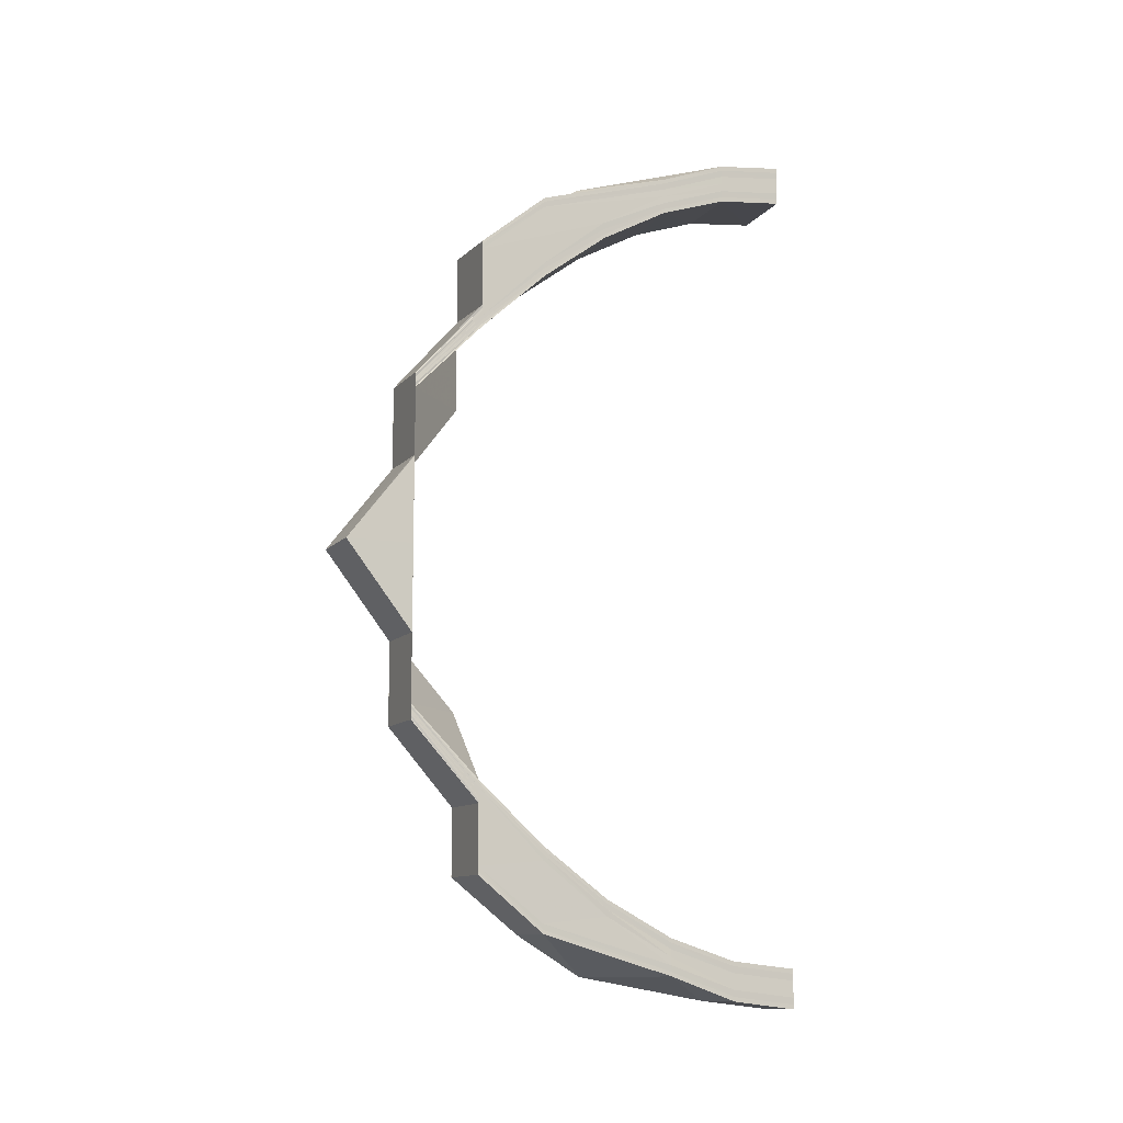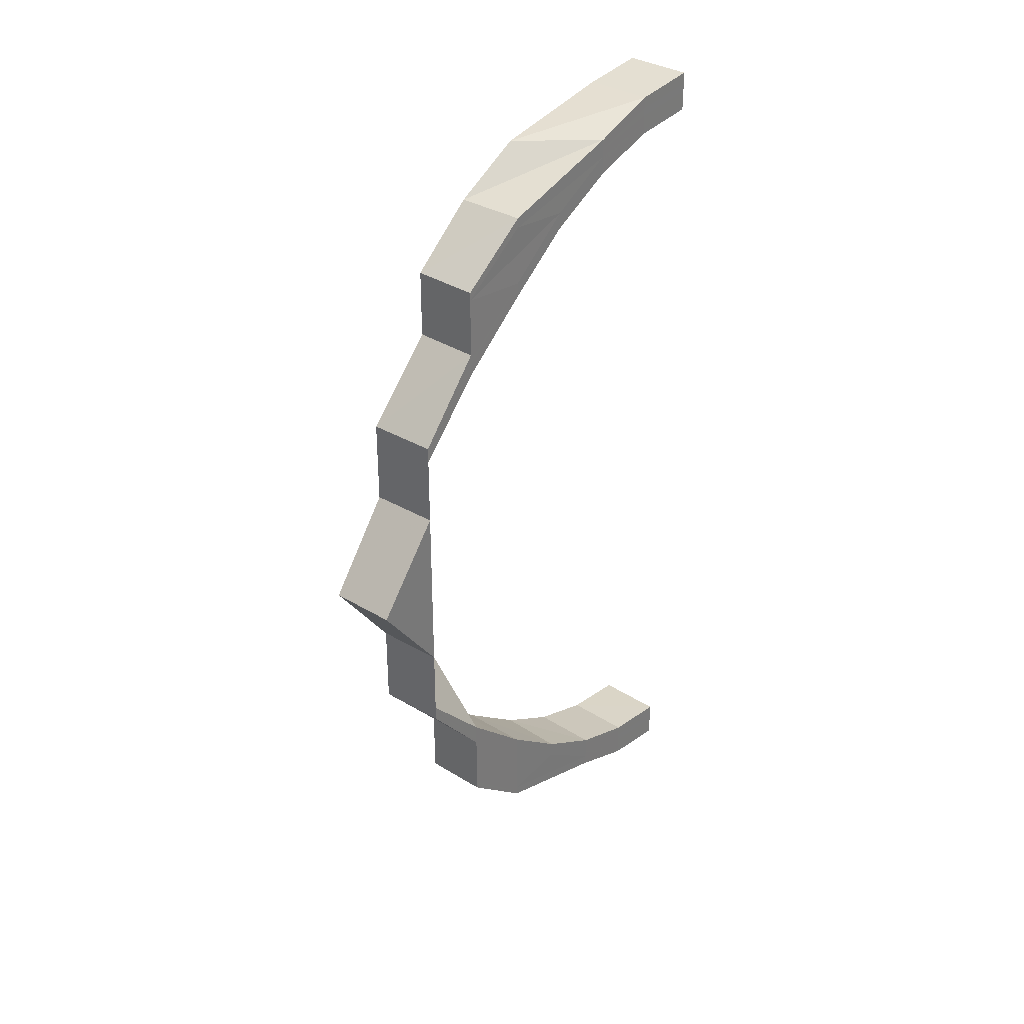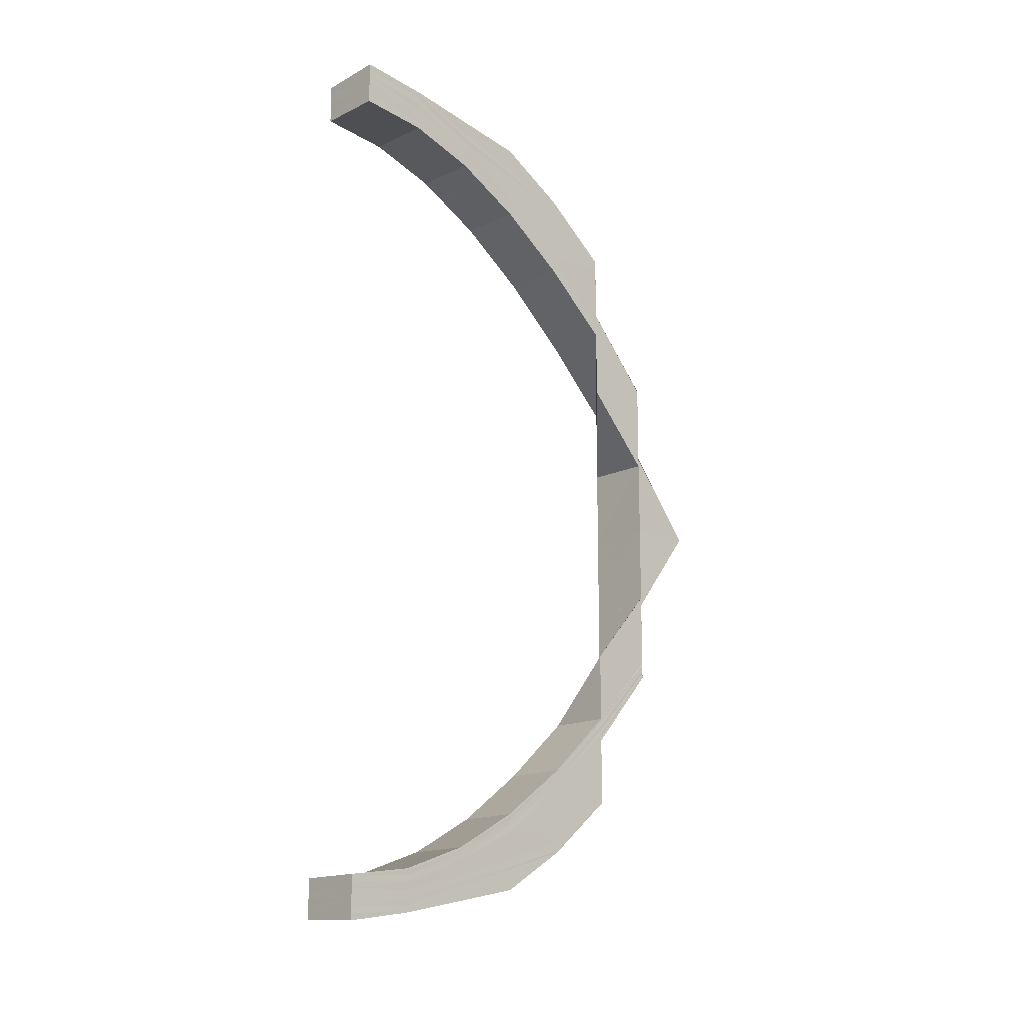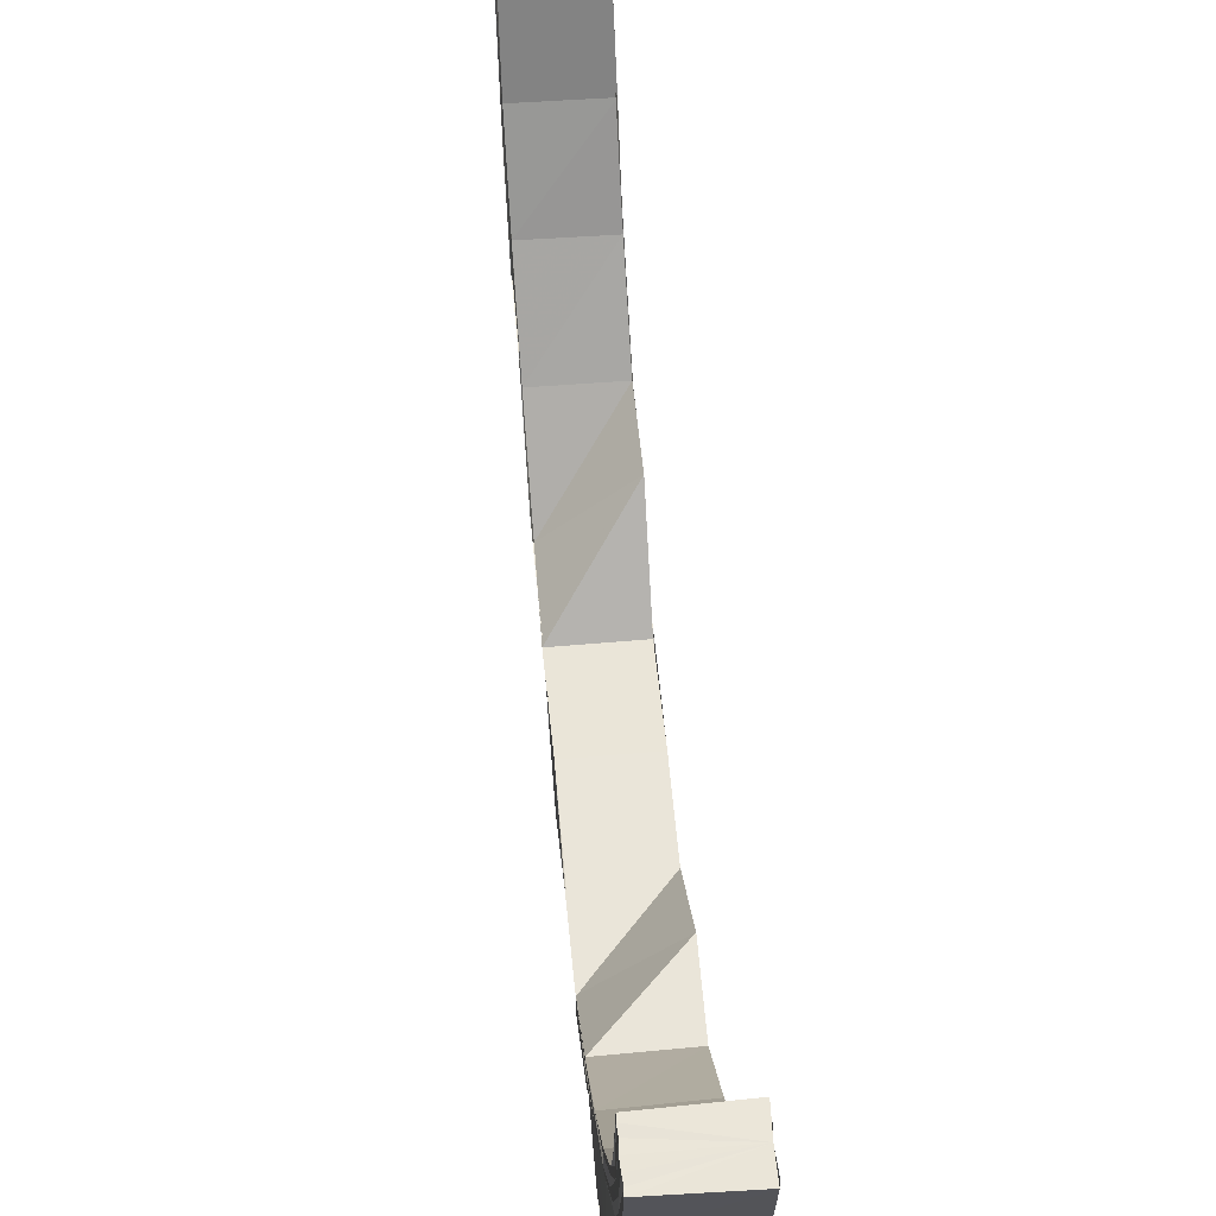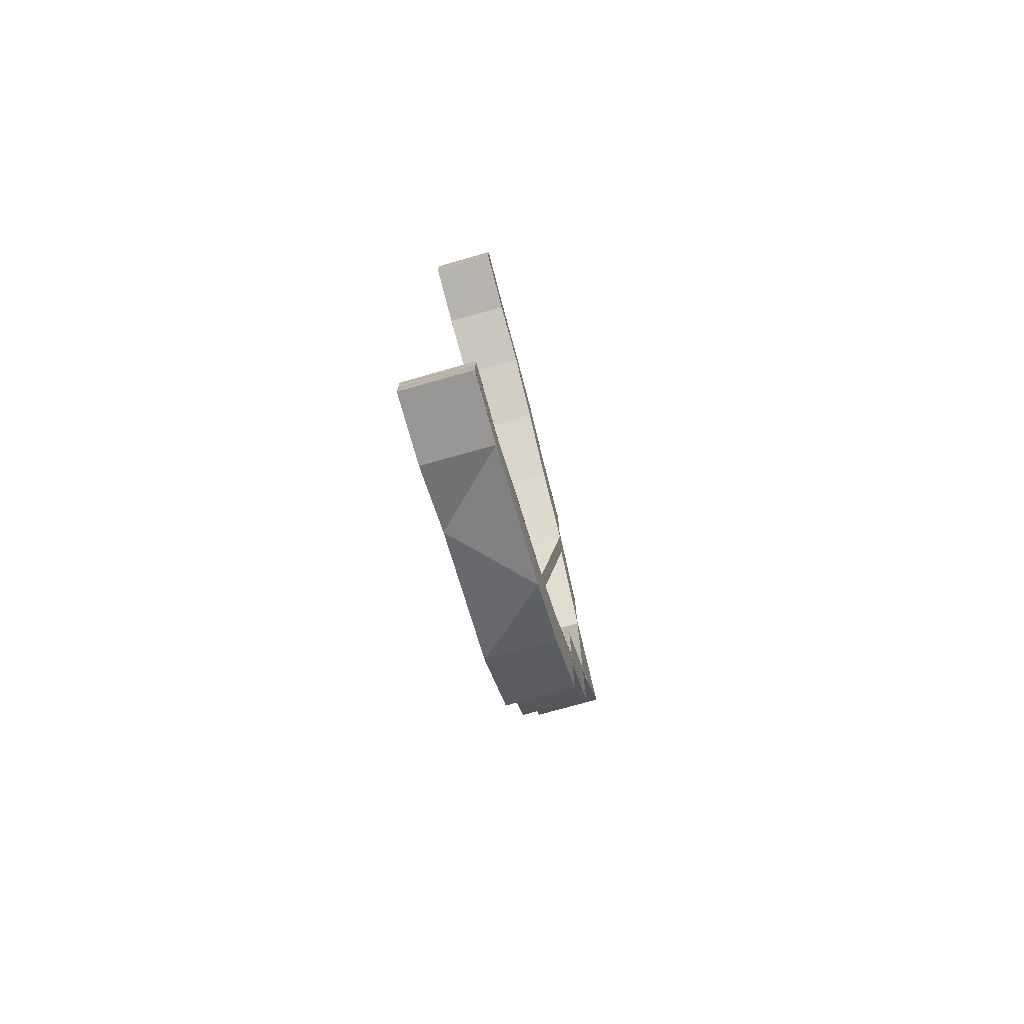
<metadata>
{"format":"obj","ext":"obj","renderer":"f3d","projection":"perspective","resolution":1024,"background":"white","views":[{"elev":-10.4,"azim":66.5,"up":"+Z"},{"elev":32.6,"azim":40.3,"up":"+Z"},{"elev":-14.5,"azim":-132.9,"up":"+Z"},{"elev":58.5,"azim":174.9,"up":"+Y"},{"elev":-75.4,"azim":-164.5,"up":"+Z"}]}
</metadata>
<code>
o 2812
v 2210 1879 7.349
v 2210 1879 7.348
v 2211 1879 7.349
v 2210 1879 7.344
v 2211 1879 7.347
v 2210 1879 7.338
v 2211 1879 7.344
v 2210 1879 7.33
v 2211 1879 7.338
v 2210 1879 7.344
v 2211 1879 7.347
v 2211 1879 7.348
v 2211 1879 7.343
v 2211 1879 7.337
v 2211 1879 7.344
v 2211 1879 7.338
v 2211 1879 7.329
v 2211 1879 7.348
v 2211 1879 7.347
v 2211 1879 7.349
v 2211 1879 7.347
v 2211 1879 7.346
v 2211 1879 7.347
v 2211 1879 7.346
v 2211 1879 7.342
v 2211 1879 7.345
v 2211 1879 7.346
v 2211 1879 7.344
v 2211 1879 7.341
v 2211 1879 7.336
v 2211 1879 7.329
v 2211 1879 7.329
v 2211 1879 7.328
v 2211 1879 7.343
v 2211 1879 7.344
v 2211 1879 7.343
v 2211 1879 7.335
v 2211 1879 7.327
v 2211 1879 7.342
v 2211 1879 7.343
v 2211 1879 7.343
v 2211 1879 7.34
v 2211 1879 7.342
v 2211 1879 7.343
v 2211 1879 7.334
v 2211 1879 7.339
v 2211 1879 7.342
v 2211 1879 7.338
v 2210 1879 7.341
v 2210 1879 7.343
v 2211 1879 7.338
v 2210 1879 7.338
v 2211 1879 7.333
v 2211 1879 7.333
v 2211 1879 7.333
v 2210 1879 7.333
v 2211 1879 7.325
v 2210 1879 7.325
v 2211 1879 7.316
v 2210 1879 7.316
v 2211 1879 7.326
v 2211 1879 7.325
v 2211 1879 7.317
v 2211 1879 7.316
v 2211 1879 7.306
v 2211 1879 7.306
v 2211 1879 7.307
v 2211 1879 7.317
v 2211 1879 7.307
v 2211 1879 7.327
v 2211 1879 7.318
v 2211 1879 7.308
v 2211 1879 7.319
v 2211 1879 7.308
v 2211 1879 7.319
v 2211 1879 7.308
v 2211 1879 7.32
v 2211 1879 7.308
v 2210 1879 7.296
v 2211 1879 7.296
v 2210 1879 7.308
v 2210 1879 7.296
v 2210 1879 7.283
v 2211 1879 7.308
v 2211 1879 7.32
v 2210 1879 7.27
v 2211 1879 7.283
v 2210 1879 7.32
v 2211 1879 7.32
v 2210 1879 7.33
v 2211 1879 7.329
v 2211 1879 7.338
v 2210 1879 7.338
v 2211 1879 7.344
v 2210 1879 7.32
v 2210 1879 7.308
v 2210 1879 7.308
v 2210 1879 7.319
v 2210 1879 7.308
v 2210 1879 7.319
v 2210 1879 7.307
v 2210 1879 7.318
v 2210 1879 7.307
v 2210 1879 7.317
v 2210 1879 7.306
v 2210 1879 7.327
v 2210 1879 7.328
v 2210 1879 7.317
v 2210 1879 7.306
v 2210 1879 7.306
v 2210 1879 7.295
v 2210 1879 7.327
v 2210 1879 7.316
v 2210 1879 7.306
v 2210 1879 7.326
v 2210 1879 7.335
v 2210 1879 7.325
v 2210 1879 7.316
v 2211 1879 7.306
v 2211 1879 7.295
v 2211 1879 7.316
v 2211 1879 7.306
v 2210 1879 7.295
v 2210 1879 7.306
v 2211 1879 7.325
v 2210 1879 7.325
v 2211 1879 7.333
v 2210 1879 7.333
v 2211 1879 7.338
v 2210 1879 7.338
v 2211 1879 7.342
v 2210 1879 7.341
v 2211 1879 7.343
v 2210 1879 7.343
v 2211 1879 7.283
v 2210 1879 7.295
v 2210 1879 7.283
v 2211 1879 7.296
v 2211 1879 7.296
v 2211 1879 7.283
v 2211 1879 7.27
v 2211 1879 7.272
v 2210 1879 7.272
v 2211 1879 7.26
v 2210 1879 7.283
v 2210 1879 7.296
v 2210 1879 7.271
v 2210 1879 7.27
v 2210 1879 7.283
v 2211 1879 7.283
v 2211 1879 7.296
v 2210 1879 7.27
v 2211 1879 7.27
v 2210 1879 7.258
v 2211 1879 7.27
v 2211 1879 7.258
v 2210 1879 7.258
v 2210 1879 7.247
v 2210 1879 7.26
v 2210 1879 7.272
v 2211 1879 7.25
v 2210 1879 7.25
v 2210 1879 7.26
v 2211 1879 7.241
v 2210 1879 7.241
v 2211 1879 7.25
v 2211 1879 7.234
v 2210 1879 7.234
v 2211 1879 7.26
v 2211 1879 7.228
v 2210 1879 7.228
v 2211 1879 7.225
v 2210 1879 7.225
v 2211 1879 7.224
v 2210 1879 7.224
v 2211 1879 7.224
v 2211 1879 7.223
v 2211 1879 7.225
v 2210 1879 7.225
v 2211 1879 7.228
v 2210 1879 7.228
v 2211 1879 7.234
v 2210 1879 7.234
v 2211 1879 7.241
v 2210 1879 7.241
v 2211 1879 7.25
v 2210 1879 7.25
v 2210 1879 7.224
v 2210 1879 7.221
v 2211 1879 7.223
v 2211 1879 7.224
v 2211 1879 7.225
v 2211 1879 7.228
v 2211 1879 7.222
v 2211 1879 7.221
v 2211 1879 7.223
v 2211 1879 7.222
v 2211 1879 7.219
v 2211 1879 7.222
v 2211 1879 7.221
v 2211 1879 7.218
v 2211 1879 7.221
v 2211 1879 7.219
v 2211 1879 7.218
v 2211 1879 7.22
v 2210 1879 7.218
v 2211 1879 7.219
v 2211 1879 7.218
v 2211 1879 7.218
v 2211 1879 7.219
v 2210 1879 7.219
v 2211 1879 7.223
v 2210 1879 7.219
v 2211 1879 7.219
v 2211 1879 7.223
v 2211 1879 7.223
v 2210 1879 7.223
v 2211 1879 7.223
v 2210 1879 7.229
v 2211 1879 7.229
v 2210 1879 7.237
v 2211 1879 7.237
v 2210 1879 7.223
v 2211 1879 7.229
v 2211 1879 7.237
v 2211 1879 7.237
v 2211 1879 7.229
v 2211 1879 7.238
v 2211 1879 7.23
v 2211 1879 7.224
v 2211 1879 7.239
v 2211 1879 7.225
v 2211 1879 7.231
v 2211 1879 7.248
v 2211 1879 7.227
v 2211 1879 7.232
v 2211 1879 7.24
v 2211 1879 7.249
v 2211 1879 7.26
v 2211 1879 7.259
v 2211 1879 7.248
v 2211 1879 7.259
v 2211 1879 7.247
v 2211 1879 7.258
v 2211 1879 7.247
v 2211 1879 7.258
v 2211 1879 7.247
v 2210 1879 7.237
v 2210 1879 7.247
v 2211 1879 7.247
v 2211 1879 7.258
v 2210 1879 7.237
v 2210 1879 7.229
v 2210 1879 7.229
v 2210 1879 7.237
v 2210 1879 7.229
v 2210 1879 7.237
v 2210 1879 7.23
v 2210 1879 7.238
v 2210 1879 7.223
v 2210 1879 7.224
v 2210 1879 7.223
v 2210 1879 7.223
v 2210 1879 7.229
v 2211 1879 7.229
v 2211 1879 7.237
v 2210 1879 7.22
v 2210 1879 7.221
v 2210 1879 7.219
v 2210 1879 7.218
v 2210 1879 7.219
v 2210 1879 7.218
v 2210 1879 7.219
v 2210 1879 7.218
v 2210 1879 7.222
v 2210 1879 7.222
v 2210 1879 7.225
v 2210 1879 7.223
v 2210 1879 7.223
v 2210 1879 7.224
v 2210 1879 7.224
v 2210 1879 7.227
v 2210 1879 7.231
v 2210 1879 7.225
v 2210 1879 7.224
v 2210 1879 7.228
v 2210 1879 7.232
v 2210 1879 7.239
v 2210 1879 7.248
v 2210 1879 7.225
v 2210 1879 7.24
v 2210 1879 7.233
v 2210 1879 7.228
v 2210 1879 7.228
v 2210 1879 7.248
v 2210 1879 7.259
v 2210 1879 7.258
v 2210 1879 7.247
v 2210 1879 7.258
v 2210 1879 7.247
v 2210 1879 7.247
v 2210 1879 7.258
v 2210 1879 7.259
v 2210 1879 7.249
v 2210 1879 7.26
v 2210 1879 7.241
v 2210 1879 7.25
v 2210 1879 7.26
v 2210 1879 7.25
v 2210 1879 7.26
v 2210 1879 7.26
v 2210 1879 7.272
v 2210 1879 7.26
v 2210 1879 7.25
v 2210 1879 7.241
v 2210 1879 7.241
v 2210 1879 7.234
v 2210 1879 7.234
v 2210 1879 7.348
v 2211 1879 7.347
v 2211 1879 7.349
v 2210 1879 7.347
v 2210 1879 7.344
v 2210 1879 7.348
v 2210 1879 7.349
v 2210 1879 7.344
v 2210 1879 7.349
v 2210 1879 7.349
v 2210 1879 7.347
v 2210 1879 7.348
v 2210 1879 7.343
v 2210 1879 7.346
v 2210 1879 7.347
v 2210 1879 7.342
v 2210 1879 7.345
v 2210 1879 7.341
v 2210 1879 7.346
v 2210 1879 7.336
v 2210 1879 7.337
v 2210 1879 7.329
v 2210 1879 7.338
v 2210 1879 7.329
v 2210 1879 7.33
v 2210 1879 7.338
v 2210 1879 7.334
v 2210 1879 7.333
v 2210 1879 7.34
v 2210 1879 7.343
v 2210 1879 7.325
v 2210 1879 7.316
v 2210 1879 7.339
v 2210 1879 7.333
v 2210 1879 7.333
v 2210 1879 7.338
v 2210 1879 7.338
v 2210 1879 7.342
v 2210 1879 7.344
v 2210 1879 7.343
v 2210 1879 7.342
v 2210 1879 7.341
v 2210 1879 7.343
v 2210 1879 7.343
v 2211 1879 7.343
v 2211 1879 7.343
v 2211 1879 7.344
v 2211 1879 7.346
v 2211 1879 7.347
v 2211 1879 7.348
v 2211 1879 7.349
v 2210 1879 7.349
v 2211 1879 7.241
v 2211 1879 7.241
v 2211 1879 7.25
v 2211 1879 7.233
v 2211 1879 7.234
v 2211 1879 7.228
f 1 2 3
f 2 4 5
f 4 6 7
f 6 8 9
f 10 7 5
f 5 7 11
f 5 11 12
f 7 13 11
f 9 14 13
f 15 16 13
f 16 17 14
f 18 11 19
f 20 21 18
f 11 13 22
f 11 22 23
f 19 22 24
f 13 25 22
f 13 14 25
f 22 25 26
f 22 26 27
f 24 26 28
f 25 29 26
f 14 30 25
f 25 30 29
f 14 31 30
f 32 31 14
f 31 33 30
f 26 29 34
f 26 34 35
f 28 34 36
f 30 33 37
f 30 37 29
f 33 38 37
f 36 39 40
f 34 39 41
f 29 42 34
f 34 42 39
f 29 37 42
f 39 43 44
f 37 45 42
f 37 38 45
f 42 46 39
f 42 45 46
f 39 46 47
f 46 48 43
f 47 49 50
f 51 52 49
f 46 53 51
f 45 53 46
f 53 54 48
f 55 56 52
f 57 58 56
f 59 60 58
f 53 61 55
f 61 62 54
f 61 63 57
f 63 64 62
f 63 65 59
f 65 66 64
f 67 65 63
f 68 67 63
f 68 63 61
f 69 67 68
f 70 61 53
f 70 68 61
f 45 70 53
f 38 70 45
f 71 68 70
f 71 69 68
f 38 71 70
f 72 69 71
f 73 71 38
f 73 72 71
f 33 73 38
f 74 72 73
f 75 74 73
f 76 74 75
f 77 78 75
f 79 80 76
f 81 79 76
f 82 83 80
f 81 84 85
f 83 86 87
f 88 81 89
f 88 89 32
f 90 88 32
f 90 91 92
f 93 92 94
f 95 96 88
f 97 96 95
f 98 97 95
f 99 97 98
f 100 99 98
f 101 99 100
f 102 101 100
f 103 101 102
f 104 103 102
f 105 103 104
f 104 102 106
f 106 102 107
f 108 105 104
f 109 105 108
f 110 111 109
f 108 104 112
f 112 104 106
f 113 109 108
f 114 109 113
f 115 108 112
f 113 108 115
f 112 106 116
f 117 113 115
f 118 113 117
f 119 114 118
f 119 120 114
f 121 122 118
f 120 123 124
f 125 121 126
f 127 125 128
f 129 127 130
f 131 129 132
f 133 131 134
f 120 135 136
f 135 137 136
f 87 135 138
f 139 140 138
f 140 141 135
f 135 142 137
f 142 143 137
f 142 144 143
f 137 145 146
f 147 148 145
f 137 147 149
f 149 150 151
f 152 153 150
f 152 154 155
f 154 156 155
f 157 158 156
f 144 159 160
f 161 162 159
f 144 161 163
f 164 165 162
f 166 161 144
f 167 168 165
f 169 166 144
f 170 171 168
f 172 173 171
f 174 175 173
f 176 177 172
f 178 174 179
f 180 178 181
f 182 180 183
f 184 182 185
f 186 184 187
f 174 188 189
f 190 174 189
f 190 191 192
f 176 192 193
f 194 190 176
f 194 190 189
f 195 194 189
f 195 194 196
f 196 197 176
f 198 195 189
f 198 195 199
f 199 200 196
f 201 198 189
f 201 198 202
f 202 203 199
f 204 201 189
f 204 201 205
f 206 204 189
f 207 204 205
f 205 208 202
f 206 209 210
f 211 210 212
f 213 206 214
f 214 205 215
f 216 207 215
f 217 213 218
f 219 217 220
f 221 219 222
f 223 218 220
f 220 218 224
f 218 215 224
f 220 224 225
f 226 227 225
f 225 224 228
f 224 215 229
f 224 229 228
f 215 230 229
f 215 205 230
f 205 202 230
f 228 229 231
f 230 202 232
f 202 199 232
f 229 230 233
f 230 232 233
f 229 233 231
f 228 231 234
f 232 199 235
f 199 196 235
f 233 232 236
f 232 235 236
f 231 233 237
f 233 236 237
f 234 231 238
f 231 237 238
f 234 238 239
f 239 238 169
f 240 234 239
f 238 166 169
f 238 237 166
f 241 234 240
f 242 241 240
f 243 241 242
f 244 243 242
f 245 243 244
f 246 247 244
f 248 222 245
f 249 248 245
f 249 250 251
f 252 253 248
f 253 254 255
f 256 253 252
f 257 256 252
f 258 256 257
f 259 258 257
f 256 260 253
f 258 261 256
f 261 260 256
f 260 262 253
f 262 263 254
f 253 262 264
f 264 265 266
f 260 267 262
f 261 268 260
f 268 267 260
f 268 269 267
f 269 270 267
f 189 269 268
f 267 270 271
f 267 271 262
f 262 271 223
f 270 272 271
f 271 272 211
f 271 273 263
f 272 274 273
f 275 189 268
f 275 268 261
f 276 189 275
f 277 275 261
f 278 276 275
f 278 275 277
f 279 276 278
f 277 261 258
f 280 279 278
f 281 279 280
f 282 278 277
f 280 278 282
f 283 277 258
f 282 277 283
f 283 258 259
f 284 281 280
f 285 281 284
f 286 280 282
f 284 280 286
f 287 282 283
f 286 282 287
f 288 283 259
f 287 283 288
f 288 259 289
f 290 188 284
f 291 287 288
f 292 286 287
f 292 287 291
f 293 284 286
f 293 286 292
f 179 284 293
f 294 290 293
f 291 288 295
f 295 288 289
f 295 289 296
f 296 289 297
f 289 298 297
f 297 298 299
f 298 300 299
f 300 301 302
f 303 295 296
f 304 295 303
f 304 291 295
f 305 304 303
f 306 291 304
f 307 304 305
f 307 306 304
f 308 307 305
f 306 292 291
f 309 307 308
f 310 309 308
f 187 309 310
f 311 310 312
f 313 314 310
f 314 315 309
f 309 316 307
f 316 306 307
f 185 316 309
f 315 317 316
f 316 318 306
f 318 292 306
f 183 318 316
f 317 294 318
f 318 293 292
f 181 293 318
f 319 320 321
f 322 323 319
f 322 324 325
f 323 326 324
f 327 322 328
f 329 322 327
f 330 329 327
f 331 323 322
f 329 331 322
f 332 329 330
f 333 332 330
f 334 331 329
f 332 334 329
f 335 332 333
f 336 334 332
f 335 336 332
f 337 335 333
f 336 116 334
f 334 338 331
f 116 338 334
f 116 106 338
f 106 107 338
f 338 339 331
f 338 107 339
f 331 339 323
f 107 340 339
f 339 341 323
f 339 340 341
f 323 341 10
f 340 342 341
f 341 342 93
f 342 343 344
f 341 344 326
f 345 112 116
f 115 112 345
f 345 116 336
f 346 115 345
f 347 345 336
f 346 345 347
f 347 336 335
f 117 115 346
f 348 347 335
f 349 350 117
f 351 346 347
f 351 347 348
f 352 117 346
f 352 346 351
f 126 117 352
f 353 349 352
f 348 335 337
f 354 352 351
f 128 352 354
f 355 353 354
f 354 351 356
f 356 351 348
f 356 348 357
f 357 348 337
f 358 356 357
f 359 354 356
f 359 356 358
f 130 354 359
f 360 355 359
f 361 359 358
f 132 359 361
f 362 360 361
f 363 362 337
f 364 363 337
f 365 364 337
f 366 365 337
f 367 366 337
f 368 367 337
f 369 368 337
f 370 369 337
f 237 371 166
f 166 371 161
f 237 236 371
f 371 372 373
f 236 374 371
f 371 374 164
f 374 375 372
f 236 235 374
f 235 376 374
f 376 193 375
f 374 376 167
f 235 196 376
f 196 176 376
f 376 176 170

</code>
